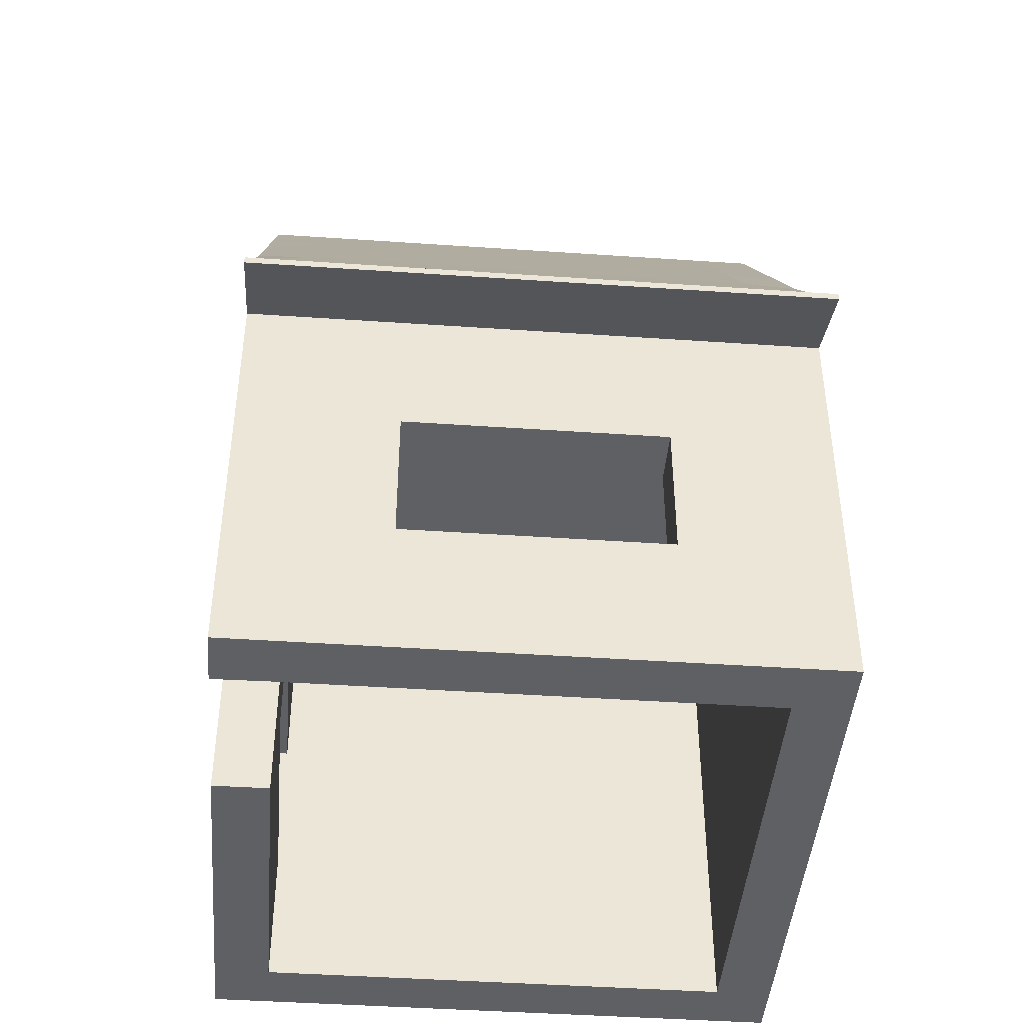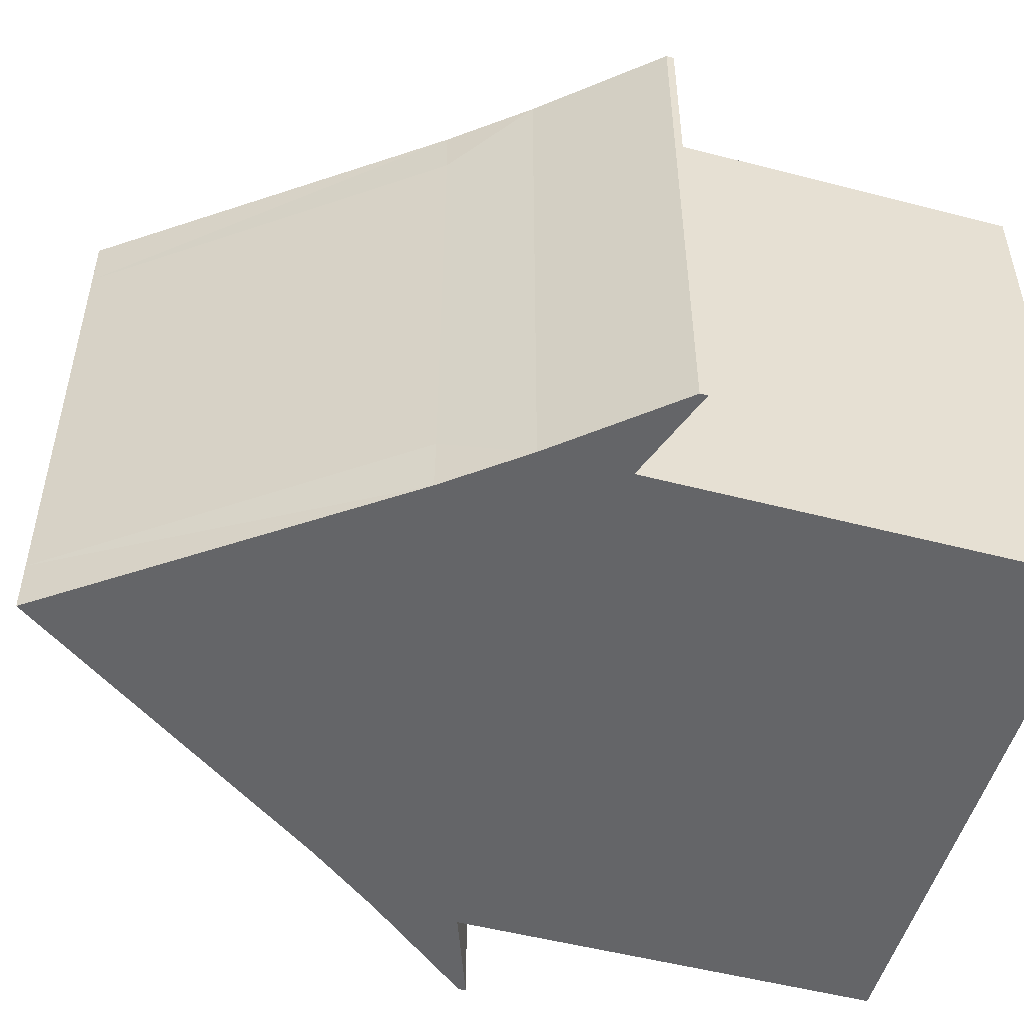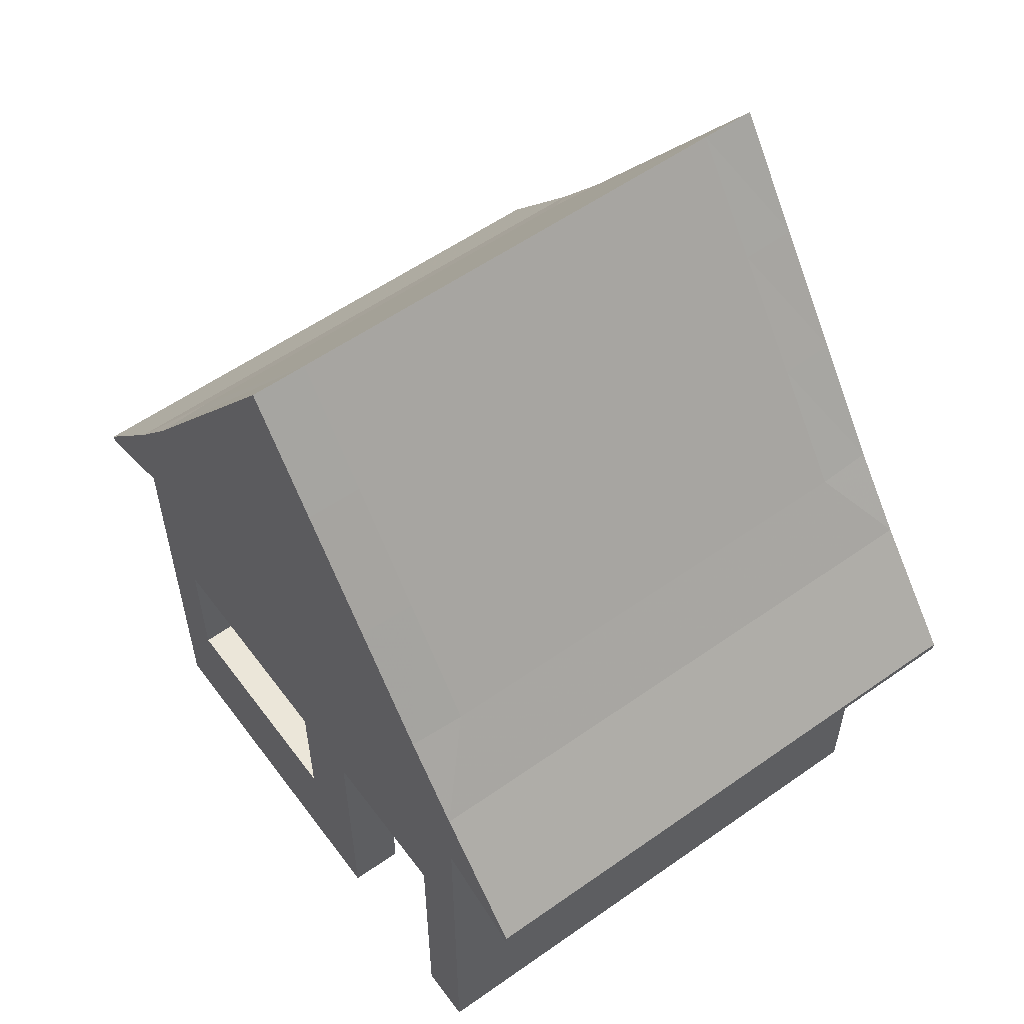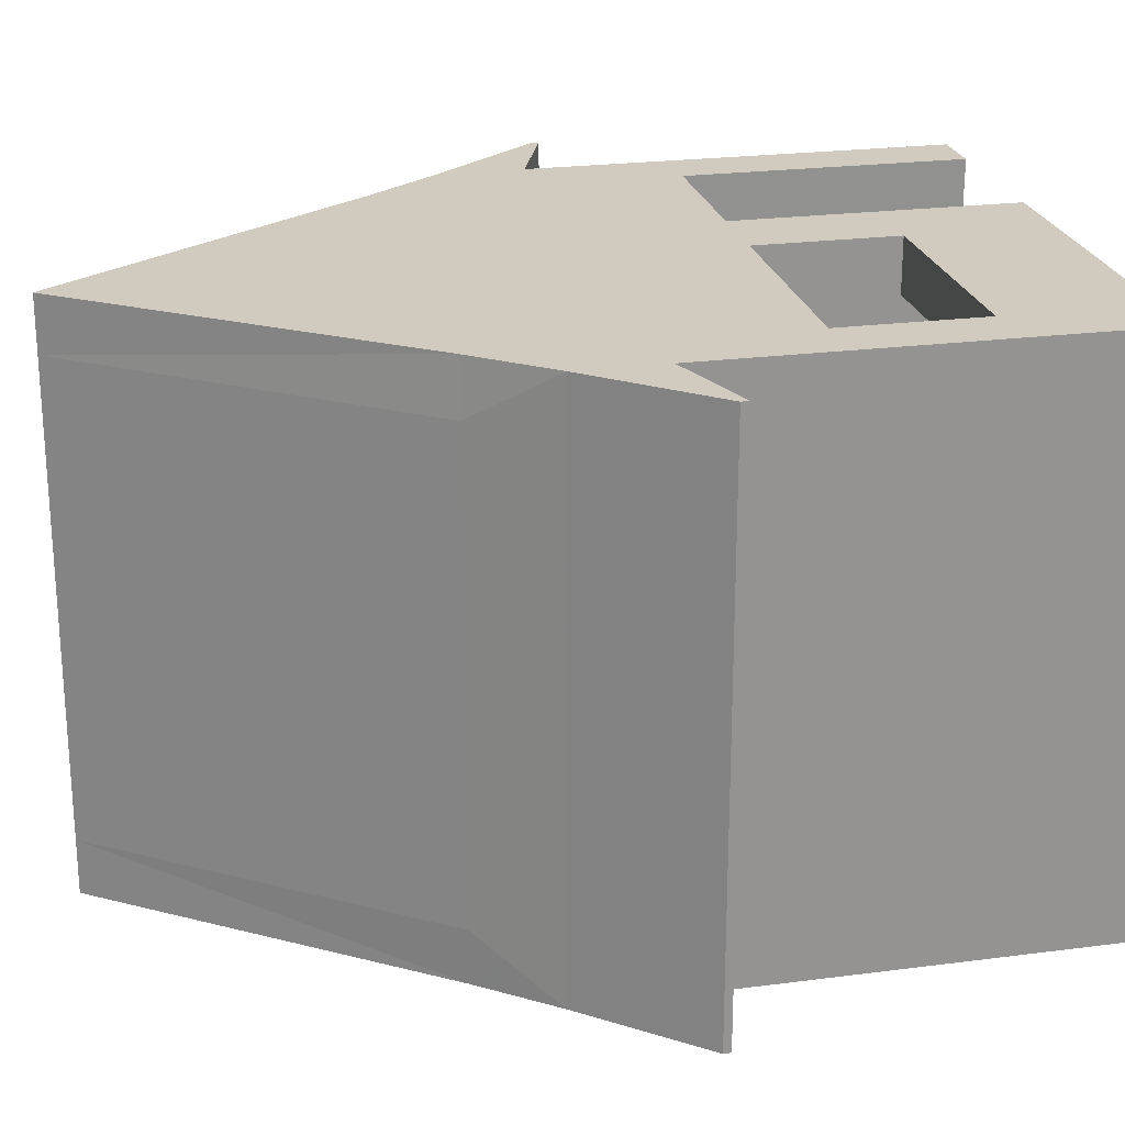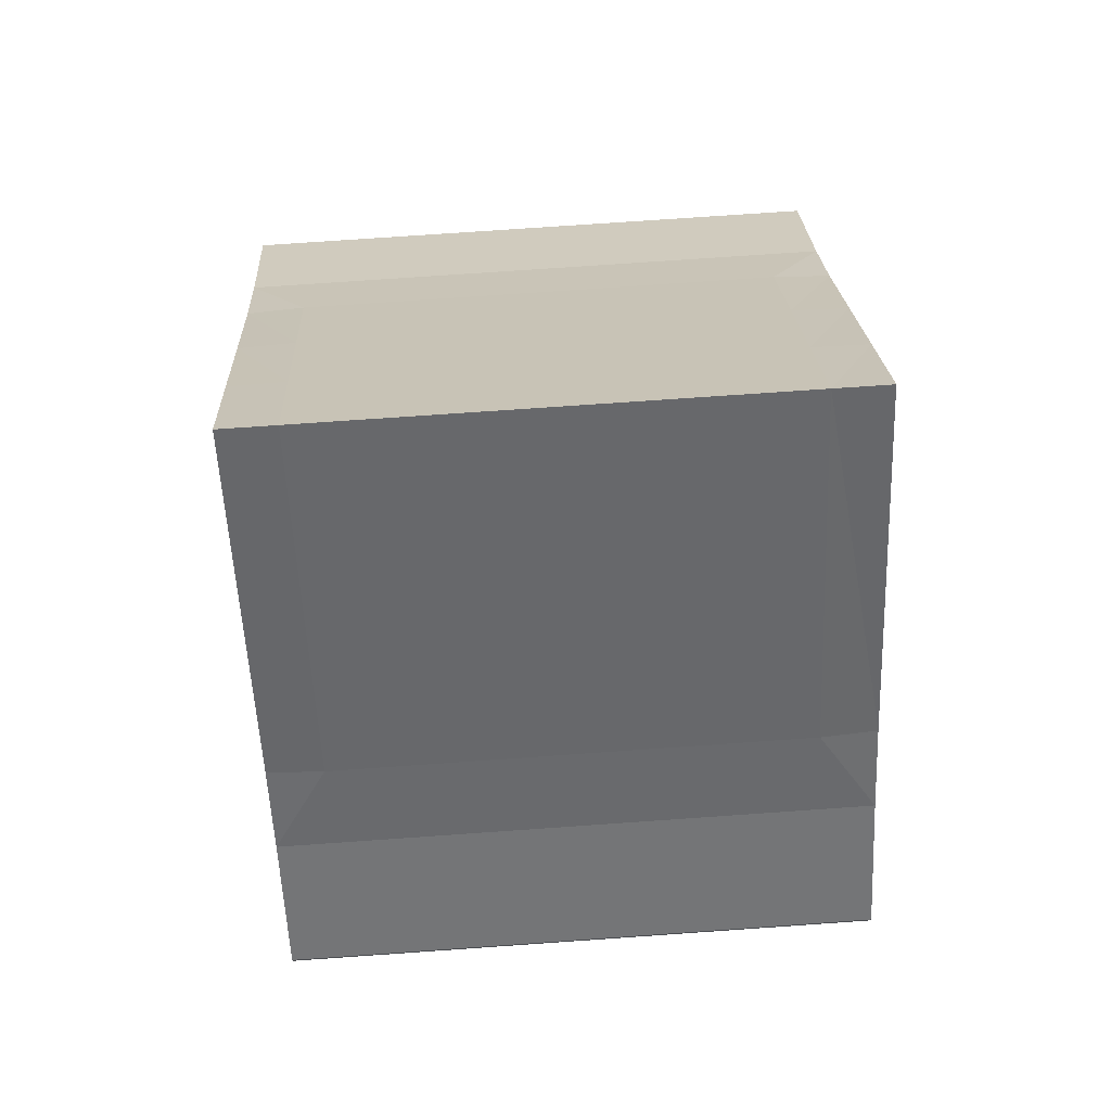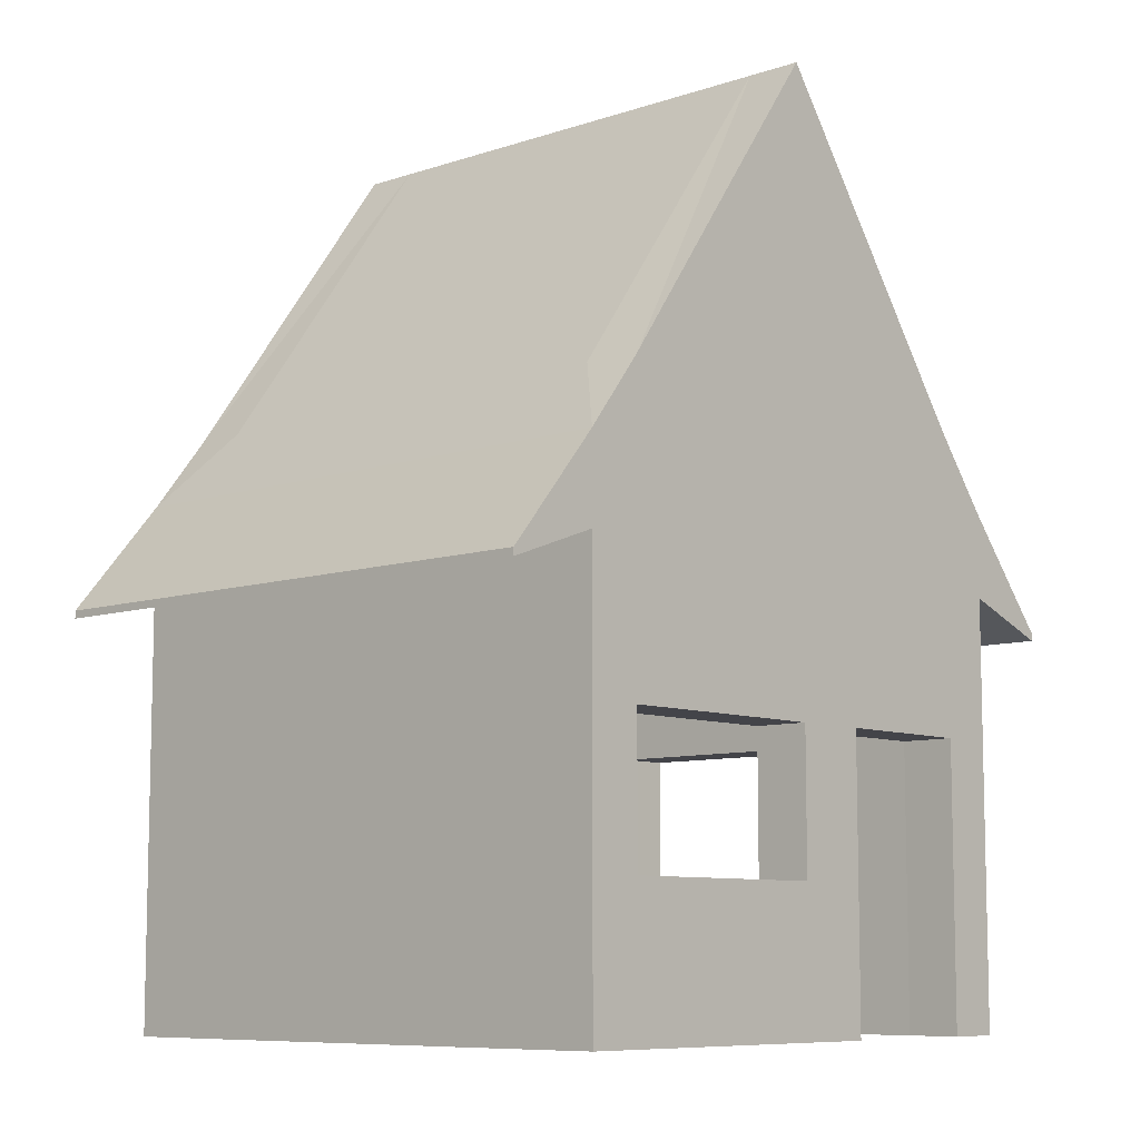
<metadata>
{"format":"obj","ext":"obj","renderer":"f3d","projection":"perspective","resolution":1024,"background":"white","views":[{"elev":-44.2,"azim":85.4,"up":"+Y"},{"elev":-51.5,"azim":-105.8,"up":"+Z"},{"elev":56.9,"azim":53.7,"up":"+Y"},{"elev":23.4,"azim":-102.4,"up":"+Z"},{"elev":74.0,"azim":-94.0,"up":"+Y"},{"elev":-8.5,"azim":-47.6,"up":"+Y"}]}
</metadata>
<code>
o Cube.001
v -1 0.4814 1
v -1 0.7785 1
v -1 0.4814 -1
v -1 0.7785 -1
v 1 0.4814 1
v 1 0.7785 1
v 1 0.4814 -1
v 1 0.7785 -1
v -1 0.4814 -0.8108
v -1 0.4814 0.8108
v -1 0.7785 0.7998
v -1 0.7785 -0.7998
v 1 0.4814 0.8108
v 1 0.4814 -0.8108
v 1 0.7785 -0.7998
v 1 0.7785 0.7998
v 0.8054 0.4814 -1
v -0.8054 0.4814 -1
v -0.7994 1.036 -1
v 0.7994 1.036 -1
v -0.8054 0.4814 1
v 0.8054 0.4814 1
v 0.7994 1.036 1
v -0.7994 1.036 1
v -0.8084 1.036 -0.8084
v 0.8084 1.036 -0.8084
v -0.8084 1.036 0.8084
v 0.8084 1.036 0.8084
v 0.8084 0.4814 -0.8084
v -0.8084 0.4814 -0.8084
v 0.8084 0.4814 0.8084
v -0.8084 0.4814 0.8084
v 0 0.4814 -1
v 0 2.145 -1
v 0 0.4814 1
v 0 2.145 1
v 0 2.145 -0.8084
v 0 2.145 0.8084
v 0 0.4814 -0.8084
v 0 0.4814 0.8084
v -1 -1.003 0.8108
v -1 -1.003 1
v -0.8054 -1.003 -1
v -1 -1.003 -1
v 1 -1.003 -0.8108
v 1 -1.003 -1
v 0.8054 -1.003 1
v 1 -1.003 1
v -1 -1.003 -0.8108
v 1 -1.003 0.8108
v -0.8084 -1.003 -0.8084
v -0.8084 -1.003 0.8084
v 0.8054 -1.003 -1
v 0 -1.003 -1
v -0.8054 -1.003 1
v 0 -1.003 1
v 0.8084 -1.003 -0.8084
v 0 -1.003 -0.8084
v 0.8084 -1.003 0.8084
v 0 -1.003 0.8084
v -1.328 0.363 0.8108
v -1.328 0.363 1
v -1.328 0.3893 1
v -1.328 0.3893 -0.7998
v -1.328 0.3893 -1
v -1.328 0.363 -1
v 1.328 0.3893 -1
v 1.328 0.363 -1
v 1.328 0.363 -0.8108
v 1.328 0.3893 0.7998
v 1.328 0.3893 1
v 1.328 0.363 1
v -1.328 0.363 -0.8108
v -1.328 0.3893 0.7998
v 1.328 0.363 0.8108
v 1.328 0.3893 -0.7998
v 1 -0.5081 -0.8108
v 1 -0.01336 -0.8108
v 1 -0.5081 0.8108
v 1 -0.01336 0.8108
v 1 -0.01336 1
v 1 -0.5081 1
v 0 -0.5081 -1
v 0 -0.01336 -1
v 0.8054 -0.01336 -1
v 0.8054 -0.5081 -1
v -1 -0.5081 1
v -1 -0.01336 1
v -1 -0.01336 0.8108
v -1 -0.5081 0.8108
v -0.8054 -0.5081 1
v -0.8054 -0.01336 1
v 0.8054 -0.01336 1
v 0.8054 -0.5081 1
v 0 -0.5081 1
v 0 -0.01336 1
v -0.8054 -0.01336 -1
v -0.8054 -0.5081 -1
v -1 -0.5081 -1
v -1 -0.01336 -1
v -1 -0.5081 -0.8108
v -1 -0.01336 -0.8108
v 1 -0.01336 -1
v 1 -0.5081 -1
v 0.8084 -0.01336 -0.8084
v 0.8084 -0.5081 -0.8084
v 0 -0.5081 0.8084
v 0 -0.01336 0.8084
v 0.8084 -0.01336 0.8084
v 0.8084 -0.5081 0.8084
v -0.8084 -0.01336 -0.8084
v -0.8084 -0.5081 -0.8084
v 0 -0.5081 -0.8084
v 0 -0.01336 -0.8084
v -0.8084 -0.5081 0.8084
v -0.8084 -0.01336 0.8084
v 0.2665 1.775 -1
v 0.5329 1.406 -1
v 0.2685 0.4814 1
v 0.537 0.4814 1
v 0.2695 1.775 -0.8084
v 0.5389 1.406 -0.8084
v 0.2695 1.775 0.8084
v 0.5389 1.406 0.8084
v 0.537 0.4814 -1
v 0.2685 0.4814 -1
v 0.5329 1.406 1
v 0.2665 1.775 1
v 0.5389 0.4814 -0.8084
v 0.2695 0.4814 -0.8084
v 0.5389 0.4814 0.8084
v 0.2695 0.4814 0.8084
v 0.2685 -1.003 1
v 0.537 -1.003 -1
v 0.2685 -1.003 -1
v 0.5389 -1.003 -0.8084
v 0.2695 -1.003 -0.8084
v 0.2695 -1.003 0.8084
v 0.537 -0.01336 -1
v 0.2685 -0.01336 -1
v 0.537 -0.5081 -1
v 0.2685 -0.5081 -1
v 0.2685 -0.01336 1
v 0.537 -0.01336 1
v 0.2685 -0.5081 1
v 0.2695 -0.01336 -0.8084
v 0.5389 -0.01336 -0.8084
v 0.2695 -0.5081 -0.8084
v 0.5389 -0.5081 -0.8084
v 0.5389 -0.01336 0.8084
v 0.2695 -0.01336 0.8084
v 0.2695 -0.5081 0.8084
v -1 0.4814 -0.4515
v -1 0.4814 0.4515
v -1 0.7785 0.4454
v -1 0.7785 -0.4454
v 1 0.4814 0.4515
v 1 0.4814 -0.4515
v 1 0.7785 -0.4454
v 1 0.7785 0.4454
v -0.8084 0.4814 -0.4502
v -0.8084 0.4814 0.4502
v 0.8084 0.4814 -0.4502
v 0.8084 0.4814 0.4502
v 0.8084 1.036 -0.4502
v 0.8084 1.036 0.4502
v -0.8084 1.036 -0.4502
v -0.8084 1.036 0.4502
v 0 2.145 -0.4502
v 0 2.145 0.4502
v 0 0.4814 -0.4502
v 0 0.4814 0.4502
v -1 -1.003 -0.4515
v -1 -1.003 0.4515
v 1 -1.003 0.4515
v 1 -1.003 -0.4515
v -0.8084 -1.003 -0.4502
v -0.8084 -1.003 0.4502
v 0.8084 -1.003 -0.4502
v 0.8084 -1.003 0.4502
v -1.328 0.363 -0.4515
v -1.328 0.363 0.4515
v -1.328 0.3893 0.4454
v -1.328 0.3893 -0.4454
v 1.328 0.363 0.4515
v 1.328 0.363 -0.4515
v 1.328 0.3893 -0.4454
v 1.328 0.3893 0.4454
v -1 -0.01336 -0.4515
v -1 -0.01336 0.4515
v -1 -0.5081 -0.4515
v -1 -0.5081 0.4515
v 1 -0.01336 0.4515
v 1 -0.01336 -0.4515
v 1 -0.5081 0.4515
v 1 -0.5081 -0.4515
v -0.8084 -0.01336 0.4502
v -0.8084 -0.01336 -0.4502
v -0.8084 -0.5081 0.4502
v -0.8084 -0.5081 -0.4502
v 0.8084 -0.01336 -0.4502
v 0.8084 -0.01336 0.4502
v 0.8084 -0.5081 -0.4502
v 0.8084 -0.5081 0.4502
v 0.5389 1.406 -0.4502
v 0.5389 1.406 0.4502
v 0.2695 1.775 -0.4502
v 0.2695 1.775 0.4502
v 0.2695 0.4814 -0.4502
v 0.2695 0.4814 0.4502
v 0.5389 0.4814 -0.4502
v 0.5389 0.4814 0.4502
f 7 67 68
f 17 8 7
f 10 182 154
f 21 2 1
f 95 133 145
f 27 2 24
f 4 25 19
f 168 11 27
f 91 56 95
f 94 48 82
f 9 66 3
f 16 188 160
f 15 67 8
f 3 65 4
f 87 55 91
f 164 131 212
f 79 175 195
f 82 50 79
f 166 16 160
f 168 38 170
f 8 26 15
f 19 37 34
f 28 6 16
f 38 24 36
f 86 134 141
f 106 179 203
f 6 22 5
f 35 24 21
f 4 18 3
f 125 20 17
f 19 33 18
f 128 35 119
f 152 133 138
f 38 128 123
f 117 37 121
f 170 123 208
f 90 42 87
f 172 32 162
f 59 48 47
f 46 57 53
f 175 59 180
f 174 52 41
f 44 51 49
f 53 136 134
f 52 42 41
f 93 110 94
f 60 55 52
f 43 58 51
f 98 44 99
f 112 58 113
f 99 49 101
f 101 173 191
f 104 53 86
f 107 52 115
f 113 137 148
f 83 43 98
f 115 178 199
f 77 46 104
f 73 65 66
f 75 71 72
f 67 69 68
f 185 70 75
f 63 61 62
f 181 64 73
f 11 63 2
f 7 69 14
f 1 61 10
f 12 184 156
f 6 70 16
f 1 63 62
f 13 72 5
f 5 71 6
f 4 64 12
f 14 186 158
f 14 103 7
f 78 104 103
f 33 97 18
f 84 98 97
f 7 85 17
f 103 86 85
f 9 189 153
f 102 191 189
f 3 102 9
f 100 101 102
f 18 100 3
f 97 99 100
f 10 88 1
f 89 87 88
f 17 139 125
f 85 141 139
f 5 80 13
f 81 79 80
f 13 193 157
f 80 195 193
f 1 92 21
f 88 91 92
f 22 81 5
f 93 82 81
f 21 96 35
f 92 108 96
f 35 143 119
f 96 145 143
f 162 116 197
f 116 199 197
f 39 146 130
f 114 148 146
f 40 116 32
f 91 116 92
f 30 114 39
f 111 113 114
f 31 150 131
f 151 145 152
f 29 201 163
f 105 203 201
f 108 95 96
f 91 107 115
f 151 107 108
f 150 93 144
f 132 108 40
f 131 151 132
f 147 106 105
f 146 149 147
f 29 147 105
f 129 146 147
f 120 93 22
f 119 144 120
f 140 83 84
f 139 142 140
f 126 84 33
f 125 140 126
f 149 57 106
f 148 136 149
f 60 133 56
f 47 110 59
f 135 58 54
f 134 137 135
f 206 28 166
f 208 124 206
f 20 122 26
f 118 121 122
f 124 23 28
f 123 127 124
f 152 60 107
f 151 144 143
f 23 120 22
f 127 119 120
f 33 117 126
f 126 118 125
f 142 54 83
f 141 135 142
f 210 40 172
f 212 132 210
f 129 209 130
f 211 210 209
f 130 171 39
f 209 172 171
f 121 205 122
f 207 206 205
f 26 205 165
f 205 166 165
f 202 110 109
f 196 201 203
f 164 109 31
f 163 202 164
f 198 112 111
f 197 200 198
f 30 198 111
f 161 197 198
f 194 77 78
f 193 201 194
f 158 78 14
f 157 194 158
f 190 90 89
f 189 192 190
f 154 89 10
f 153 190 154
f 157 75 13
f 158 185 157
f 155 74 11
f 156 183 155
f 74 182 61
f 183 181 182
f 76 186 69
f 187 185 186
f 200 51 112
f 199 177 200
f 192 41 90
f 191 174 192
f 51 173 49
f 177 174 173
f 57 176 179
f 179 175 180
f 39 161 30
f 171 162 161
f 37 207 121
f 169 208 207
f 204 59 110
f 203 180 204
f 25 169 37
f 167 170 169
f 15 165 159
f 165 160 159
f 196 45 77
f 195 176 196
f 29 211 129
f 163 212 211
f 159 76 15
f 160 187 159
f 12 167 25
f 167 155 168
f 153 73 9
f 154 181 153
f 202 195 204
f 195 203 204
f 7 8 67
f 17 20 8
f 10 61 182
f 21 24 2
f 95 56 133
f 27 11 2
f 4 12 25
f 168 155 11
f 91 55 56
f 94 47 48
f 9 73 66
f 16 70 188
f 15 76 67
f 3 66 65
f 87 42 55
f 164 31 131
f 79 50 175
f 82 48 50
f 166 28 16
f 168 27 38
f 8 20 26
f 19 25 37
f 28 23 6
f 38 27 24
f 86 53 134
f 106 57 179
f 6 23 22
f 35 36 24
f 4 19 18
f 125 118 20
f 19 34 33
f 128 36 35
f 152 145 133
f 38 36 128
f 117 34 37
f 170 38 123
f 90 41 42
f 172 40 32
f 59 50 48
f 46 45 57
f 175 50 59
f 174 178 52
f 44 43 51
f 53 57 136
f 52 55 42
f 93 109 110
f 60 56 55
f 43 54 58
f 98 43 44
f 112 51 58
f 99 44 49
f 101 49 173
f 104 46 53
f 107 60 52
f 113 58 137
f 83 54 43
f 115 52 178
f 77 45 46
f 73 64 65
f 75 70 71
f 67 76 69
f 185 188 70
f 63 74 61
f 181 184 64
f 11 74 63
f 7 68 69
f 1 62 61
f 12 64 184
f 6 71 70
f 1 2 63
f 13 75 72
f 5 72 71
f 4 65 64
f 14 69 186
f 14 78 103
f 78 77 104
f 33 84 97
f 84 83 98
f 7 103 85
f 103 104 86
f 9 102 189
f 102 101 191
f 3 100 102
f 100 99 101
f 18 97 100
f 97 98 99
f 10 89 88
f 89 90 87
f 17 85 139
f 85 86 141
f 5 81 80
f 81 82 79
f 13 80 193
f 80 79 195
f 1 88 92
f 88 87 91
f 22 93 81
f 93 94 82
f 21 92 96
f 92 116 108
f 35 96 143
f 96 95 145
f 162 32 116
f 116 115 199
f 39 114 146
f 114 113 148
f 40 108 116
f 91 115 116
f 30 111 114
f 111 112 113
f 31 109 150
f 151 143 145
f 29 105 201
f 105 106 203
f 108 107 95
f 91 95 107
f 151 152 107
f 150 109 93
f 132 151 108
f 131 150 151
f 147 149 106
f 146 148 149
f 29 129 147
f 129 130 146
f 120 144 93
f 119 143 144
f 140 142 83
f 139 141 142
f 126 140 84
f 125 139 140
f 149 136 57
f 148 137 136
f 60 138 133
f 47 94 110
f 135 137 58
f 134 136 137
f 206 124 28
f 208 123 124
f 20 118 122
f 118 117 121
f 124 127 23
f 123 128 127
f 152 138 60
f 151 150 144
f 23 127 120
f 127 128 119
f 33 34 117
f 126 117 118
f 142 135 54
f 141 134 135
f 210 132 40
f 212 131 132
f 129 211 209
f 211 212 210
f 130 209 171
f 209 210 172
f 121 207 205
f 207 208 206
f 26 122 205
f 205 206 166
f 202 204 110
f 196 194 201
f 164 202 109
f 163 201 202
f 198 200 112
f 197 199 200
f 30 161 198
f 161 162 197
f 194 196 77
f 193 202 201
f 158 194 78
f 157 193 194
f 190 192 90
f 189 191 192
f 154 190 89
f 153 189 190
f 157 185 75
f 158 186 185
f 155 183 74
f 156 184 183
f 74 183 182
f 183 184 181
f 76 187 186
f 187 188 185
f 200 177 51
f 199 178 177
f 192 174 41
f 191 173 174
f 51 177 173
f 177 178 174
f 57 45 176
f 179 176 175
f 39 171 161
f 171 172 162
f 37 169 207
f 169 170 208
f 204 180 59
f 203 179 180
f 25 167 169
f 167 168 170
f 15 26 165
f 165 166 160
f 196 176 45
f 195 175 176
f 29 163 211
f 163 164 212
f 159 187 76
f 160 188 187
f 12 156 167
f 167 156 155
f 153 181 73
f 154 182 181
f 202 193 195
f 195 196 203

</code>
